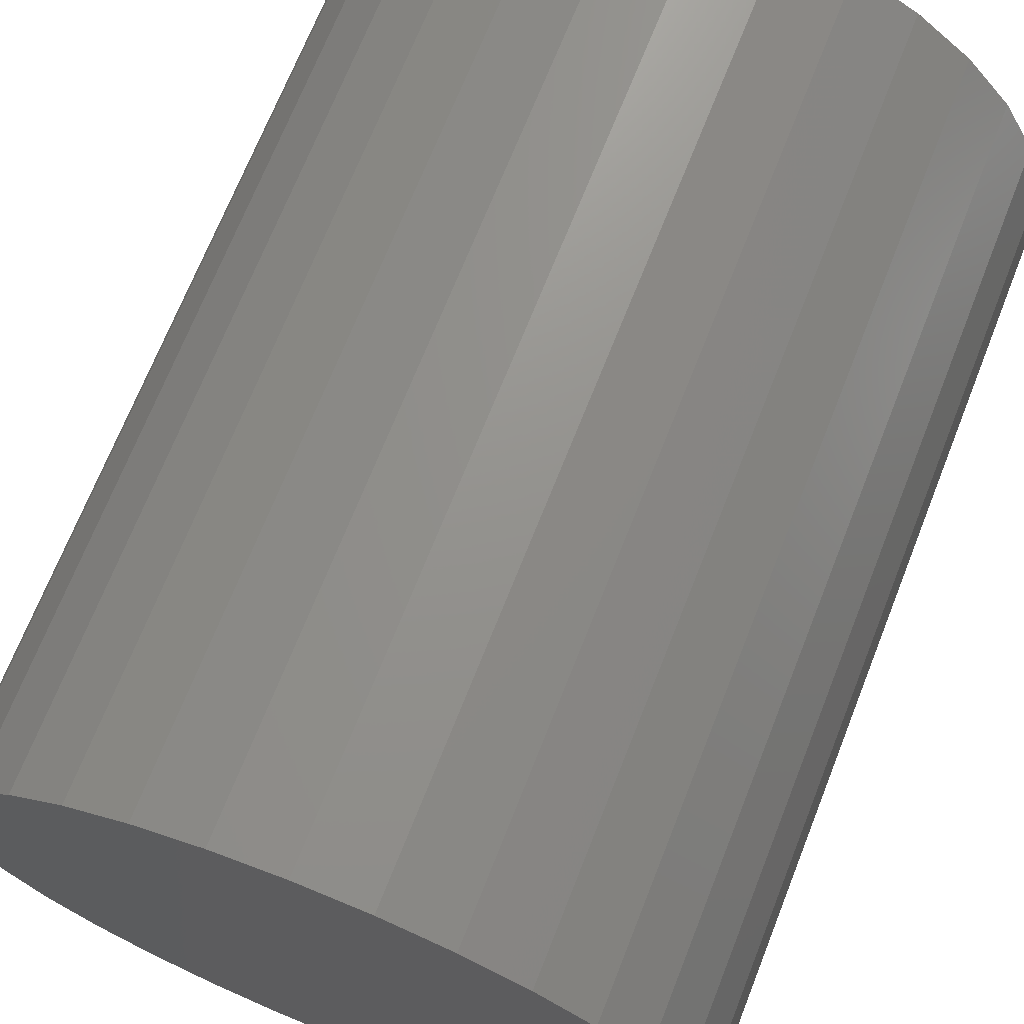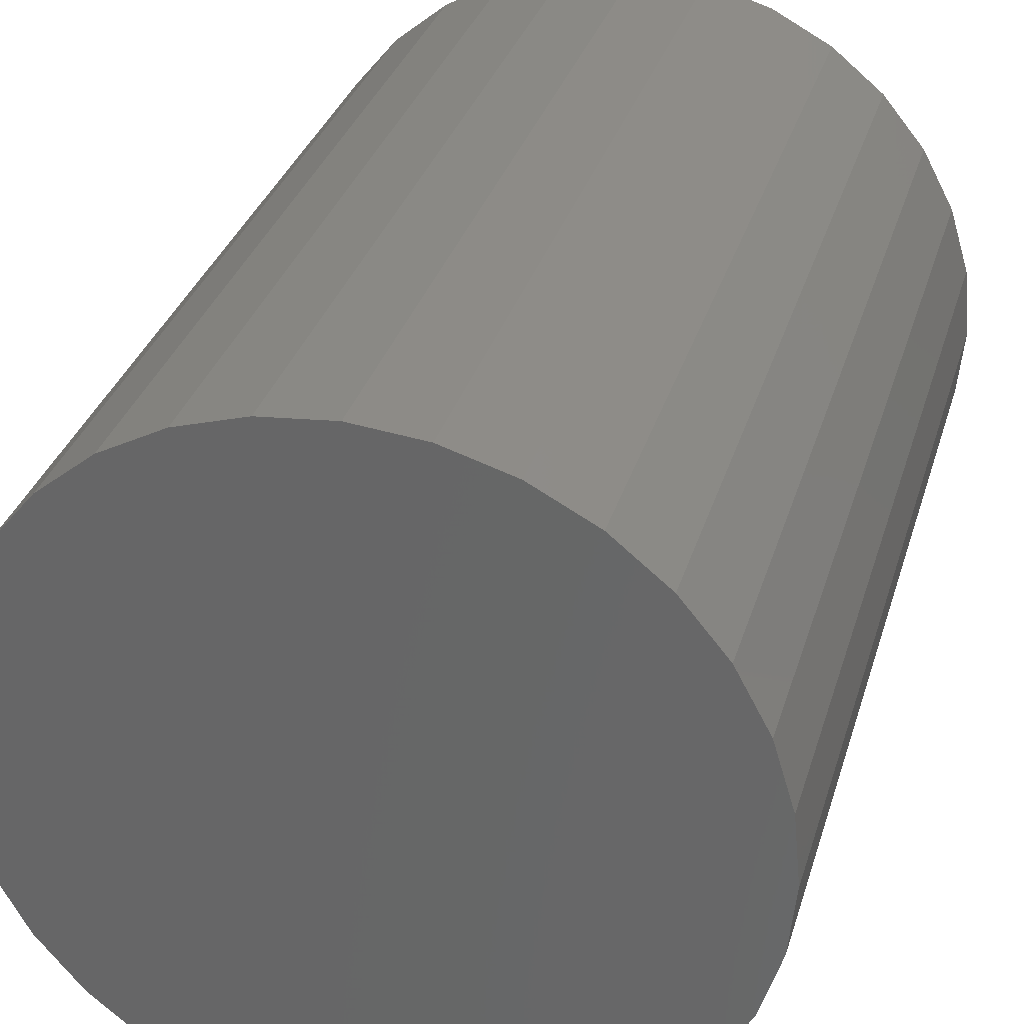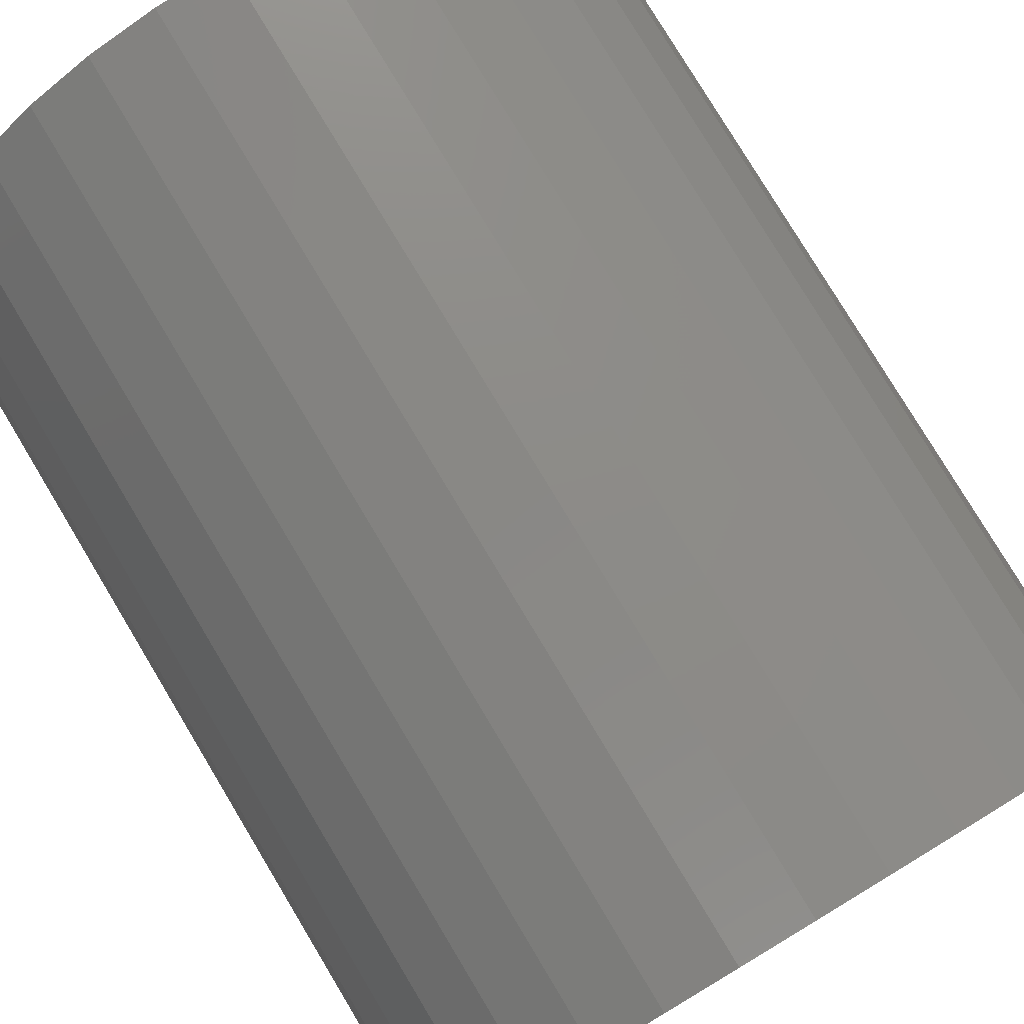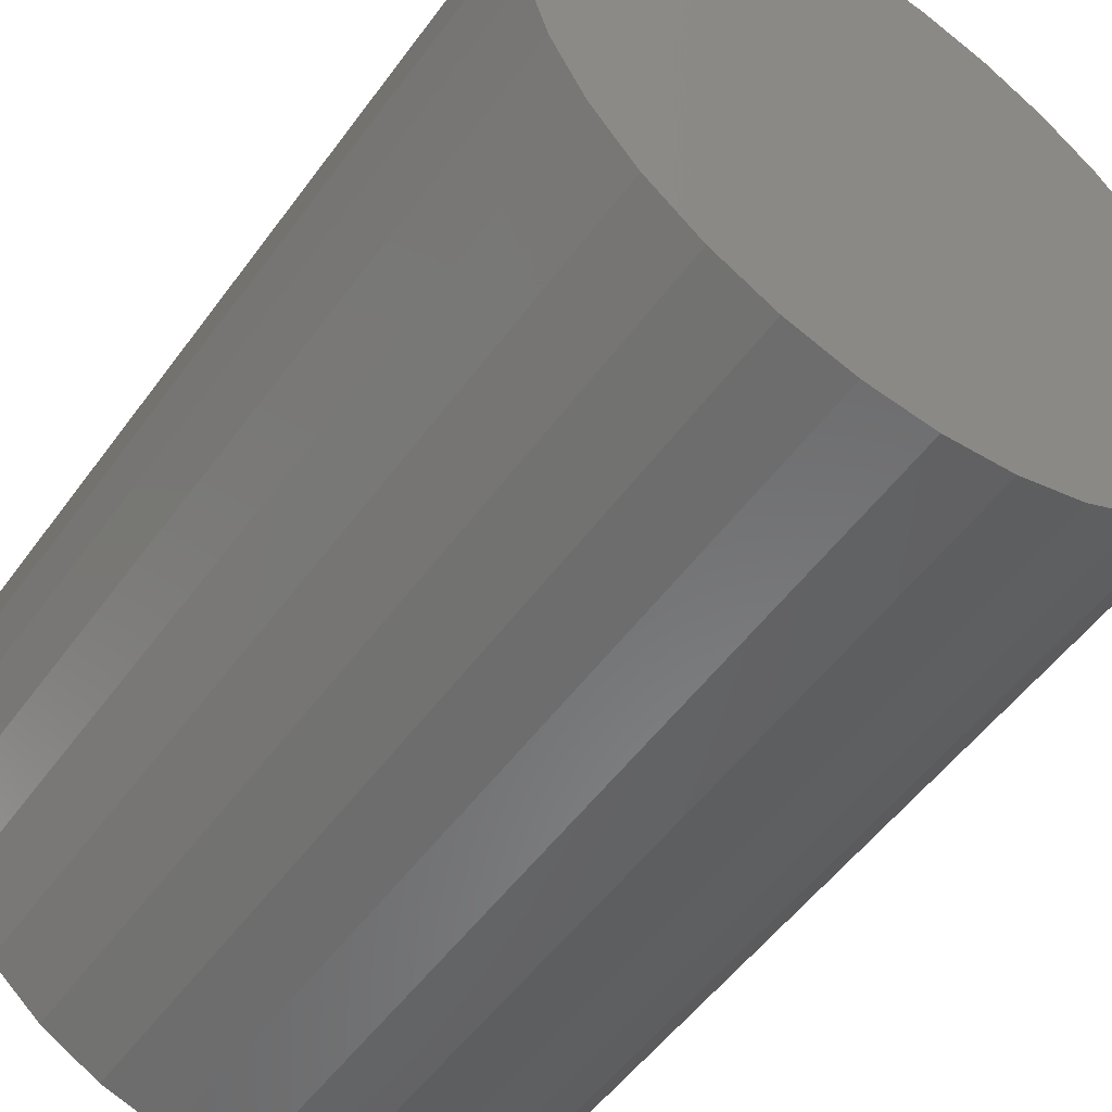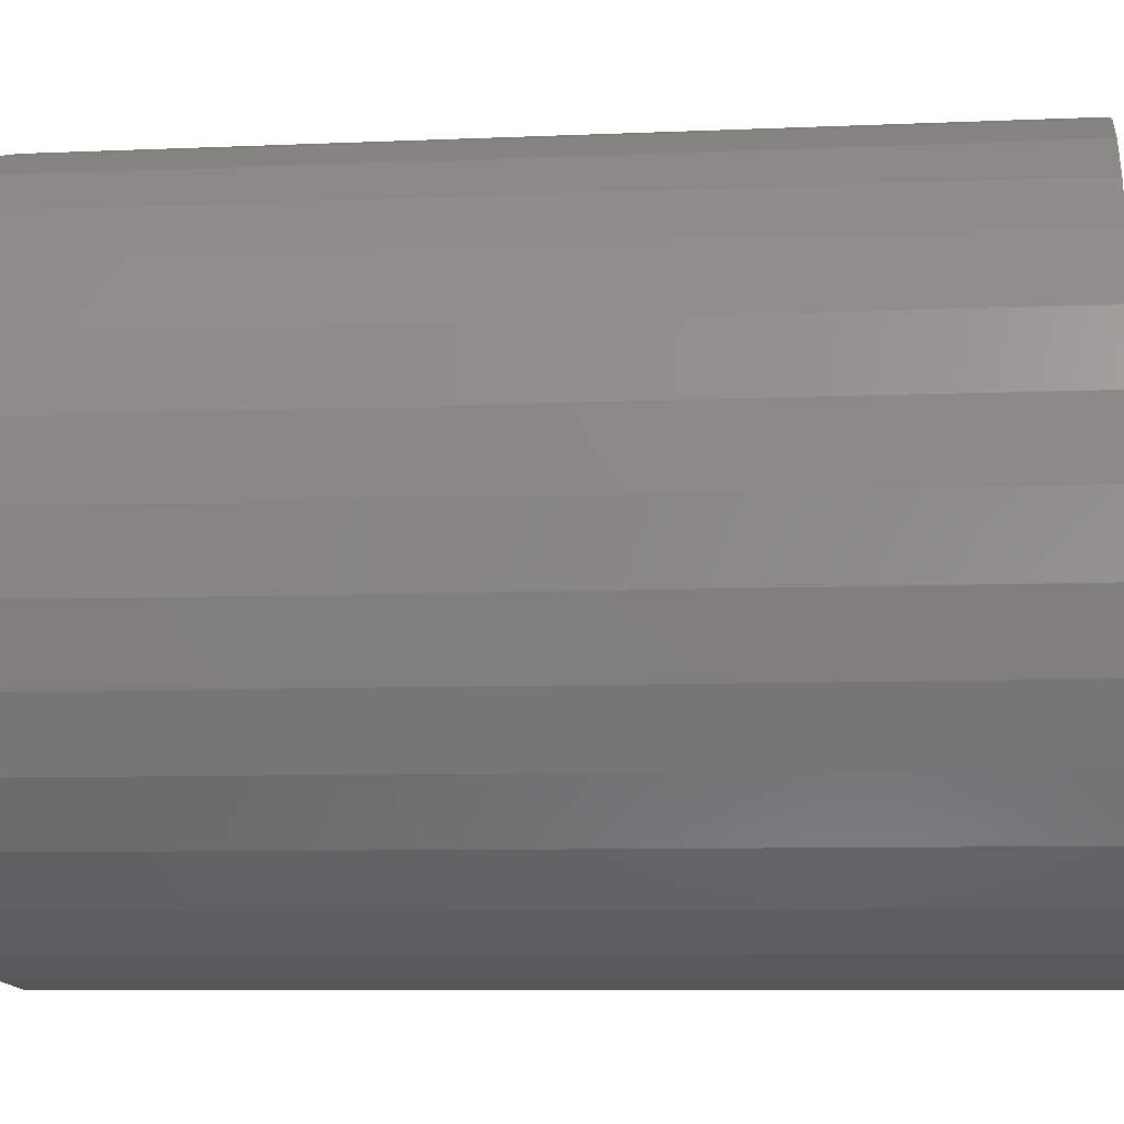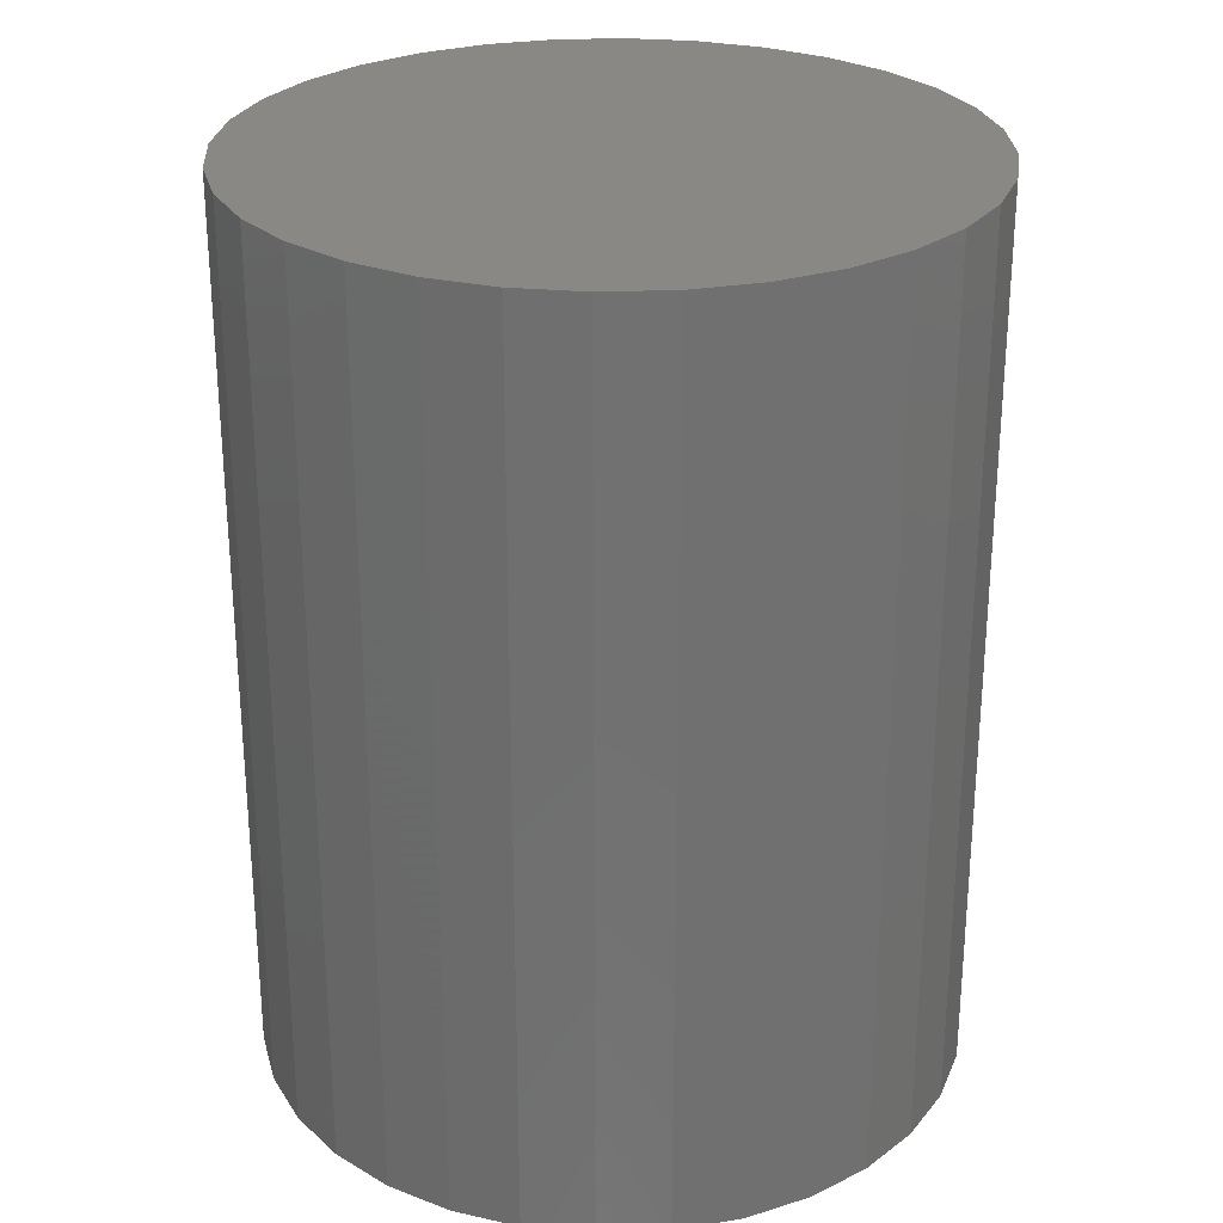
<metadata>
{"format":"stl","ext":"stl","renderer":"f3d","projection":"perspective","resolution":1024,"background":"white","views":[{"elev":70.0,"azim":21.6,"up":"+Z"},{"elev":32.3,"azim":15.7,"up":"+Z"},{"elev":78.9,"azim":-31.0,"up":"+Z"},{"elev":-53.0,"azim":-35.2,"up":"+Z"},{"elev":-7.8,"azim":97.1,"up":"+Z"},{"elev":27.2,"azim":148.6,"up":"+Y"}]}
</metadata>
<code>
# stl→obj: 64 verts, 124 faces
v 0.2845 1.648e-16 -0.05921
v 0.2845 -0.03906 -0.05921
v 0.2848 1.652e-16 -0.05624
v 0.2848 -0.03906 -0.05624
v 0.2857 1.656e-16 -0.05339
v 0.2857 -0.03906 -0.05339
v 0.2871 1.661e-16 -0.05076
v 0.2871 -0.03906 -0.05076
v 0.289 1.665e-16 -0.04845
v 0.289 -0.03906 -0.04845
v 0.2913 1.67e-16 -0.04656
v 0.2913 -0.03906 -0.04656
v 0.2939 1.674e-16 -0.04515
v 0.2939 -0.03906 -0.04515
v 0.2968 1.679e-16 -0.04429
v 0.2968 -0.03906 -0.04429
v 0.2998 1.682e-16 -0.044
v 0.2998 -0.03906 -0.044
v 0.3027 1.685e-16 -0.04429
v 0.3027 -0.03906 -0.04429
v 0.3056 1.687e-16 -0.04515
v 0.3056 -0.03906 -0.04515
v 0.3082 1.689e-16 -0.04656
v 0.3082 -0.03906 -0.04656
v 0.3105 1.689e-16 -0.04845
v 0.3105 -0.03906 -0.04845
v 0.3124 1.689e-16 -0.05076
v 0.3124 -0.03906 -0.05076
v 0.3138 1.687e-16 -0.05339
v 0.3138 -0.03906 -0.05339
v 0.3147 1.685e-16 -0.05624
v 0.3147 -0.03906 -0.05624
v 0.315 1.682e-16 -0.05921
v 0.315 -0.03906 -0.05921
v 0.3147 1.679e-16 -0.06218
v 0.3147 -0.03906 -0.06218
v 0.3138 1.674e-16 -0.06503
v 0.3138 -0.03906 -0.06503
v 0.3124 1.67e-16 -0.06766
v 0.3124 -0.03906 -0.06766
v 0.3105 1.665e-16 -0.06997
v 0.3105 -0.03906 -0.06997
v 0.3082 1.661e-16 -0.07186
v 0.3082 -0.03906 -0.07186
v 0.3056 1.656e-16 -0.07327
v 0.3056 -0.03906 -0.07327
v 0.3027 1.652e-16 -0.07413
v 0.3027 -0.03906 -0.07413
v 0.2998 1.648e-16 -0.07442
v 0.2998 -0.03906 -0.07442
v 0.2968 1.645e-16 -0.07413
v 0.2968 -0.03906 -0.07413
v 0.2939 1.643e-16 -0.07327
v 0.2939 -0.03906 -0.07327
v 0.2913 1.642e-16 -0.07186
v 0.2913 -0.03906 -0.07186
v 0.289 1.641e-16 -0.06997
v 0.289 -0.03906 -0.06997
v 0.2871 1.642e-16 -0.06766
v 0.2871 -0.03906 -0.06766
v 0.2857 1.643e-16 -0.06503
v 0.2857 -0.03906 -0.06503
v 0.2848 1.645e-16 -0.06218
v 0.2848 -0.03906 -0.06218
f 1 2 3
f 3 2 4
f 3 4 5
f 5 4 6
f 5 6 7
f 7 6 8
f 7 8 9
f 9 8 10
f 9 10 11
f 11 10 12
f 11 12 13
f 13 12 14
f 13 14 15
f 15 14 16
f 15 16 17
f 17 16 18
f 17 18 19
f 19 18 20
f 19 20 21
f 21 20 22
f 21 22 23
f 23 22 24
f 23 24 25
f 25 24 26
f 25 26 27
f 27 26 28
f 27 28 29
f 29 28 30
f 29 30 31
f 31 30 32
f 31 32 33
f 33 32 34
f 33 34 35
f 35 34 36
f 35 36 37
f 37 36 38
f 37 38 39
f 39 38 40
f 39 40 41
f 41 40 42
f 41 42 43
f 43 42 44
f 43 44 45
f 45 44 46
f 45 46 47
f 47 46 48
f 47 48 49
f 49 48 50
f 49 50 51
f 51 50 52
f 51 52 53
f 53 52 54
f 53 54 55
f 55 54 56
f 55 56 57
f 57 56 58
f 57 58 59
f 59 58 60
f 59 60 61
f 61 60 62
f 61 62 63
f 63 62 64
f 63 64 1
f 1 64 2
f 26 10 8
f 26 8 28
f 28 8 6
f 28 6 30
f 38 60 40
f 40 60 58
f 40 58 42
f 42 58 56
f 42 56 44
f 56 54 44
f 44 54 52
f 44 52 46
f 52 50 46
f 46 50 48
f 24 22 20
f 24 20 18
f 24 18 16
f 24 16 14
f 24 14 12
f 24 12 10
f 24 10 26
f 30 6 32
f 32 6 4
f 32 4 34
f 34 4 2
f 34 2 36
f 36 2 64
f 36 64 38
f 38 64 62
f 38 62 60
f 7 9 25
f 27 7 25
f 5 7 27
f 29 5 27
f 39 59 37
f 57 59 39
f 41 57 39
f 55 57 41
f 43 55 41
f 43 53 55
f 51 53 43
f 45 51 43
f 45 49 51
f 47 49 45
f 23 25 9
f 23 9 11
f 23 11 13
f 23 13 15
f 23 15 17
f 23 17 19
f 23 19 21
f 59 61 37
f 37 61 63
f 37 63 35
f 35 63 1
f 35 1 33
f 33 1 3
f 33 3 31
f 31 3 5
f 31 5 29

</code>
